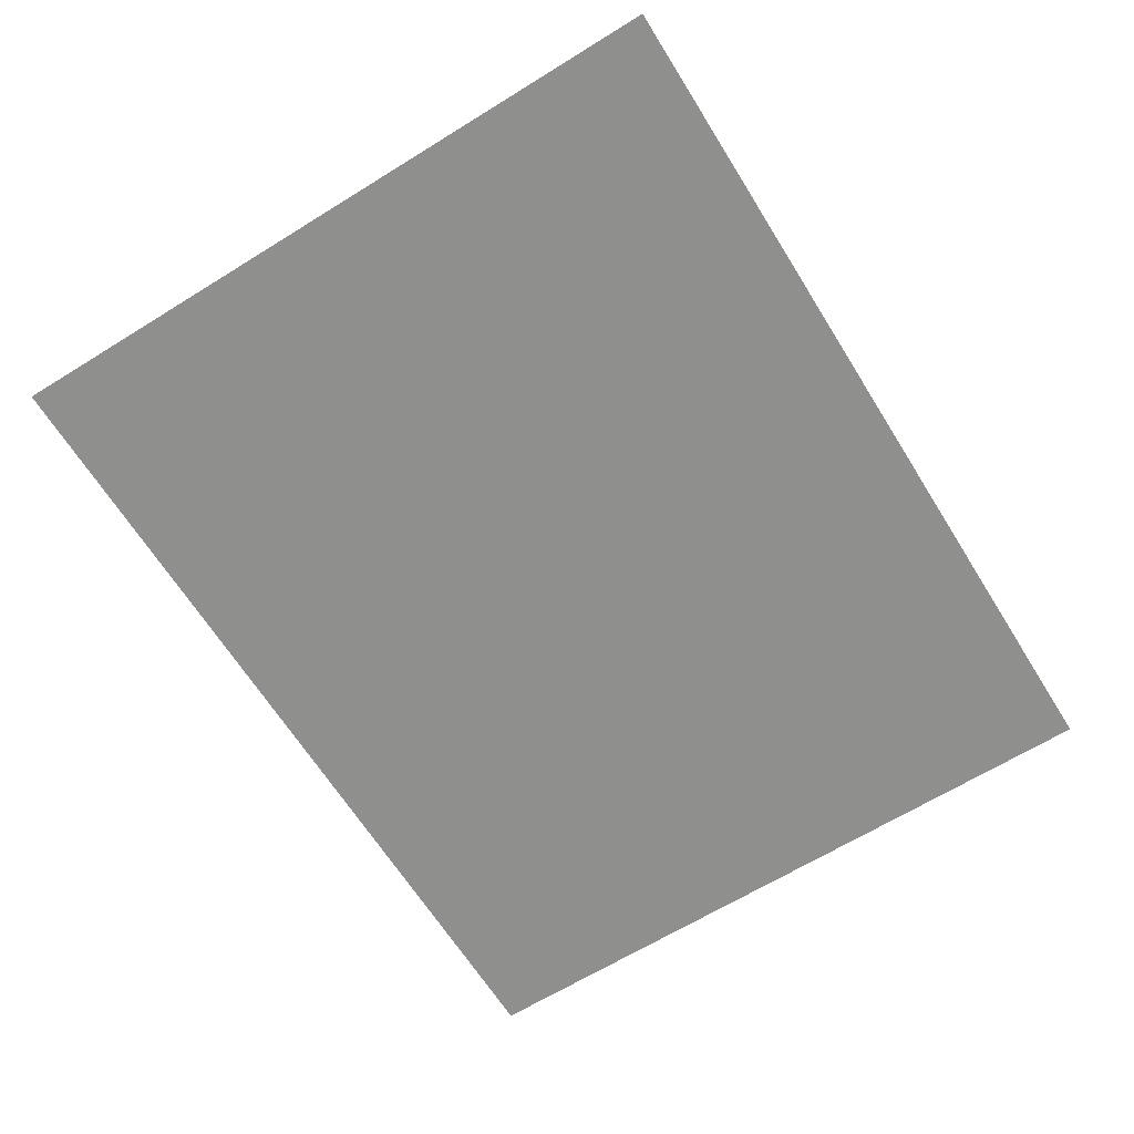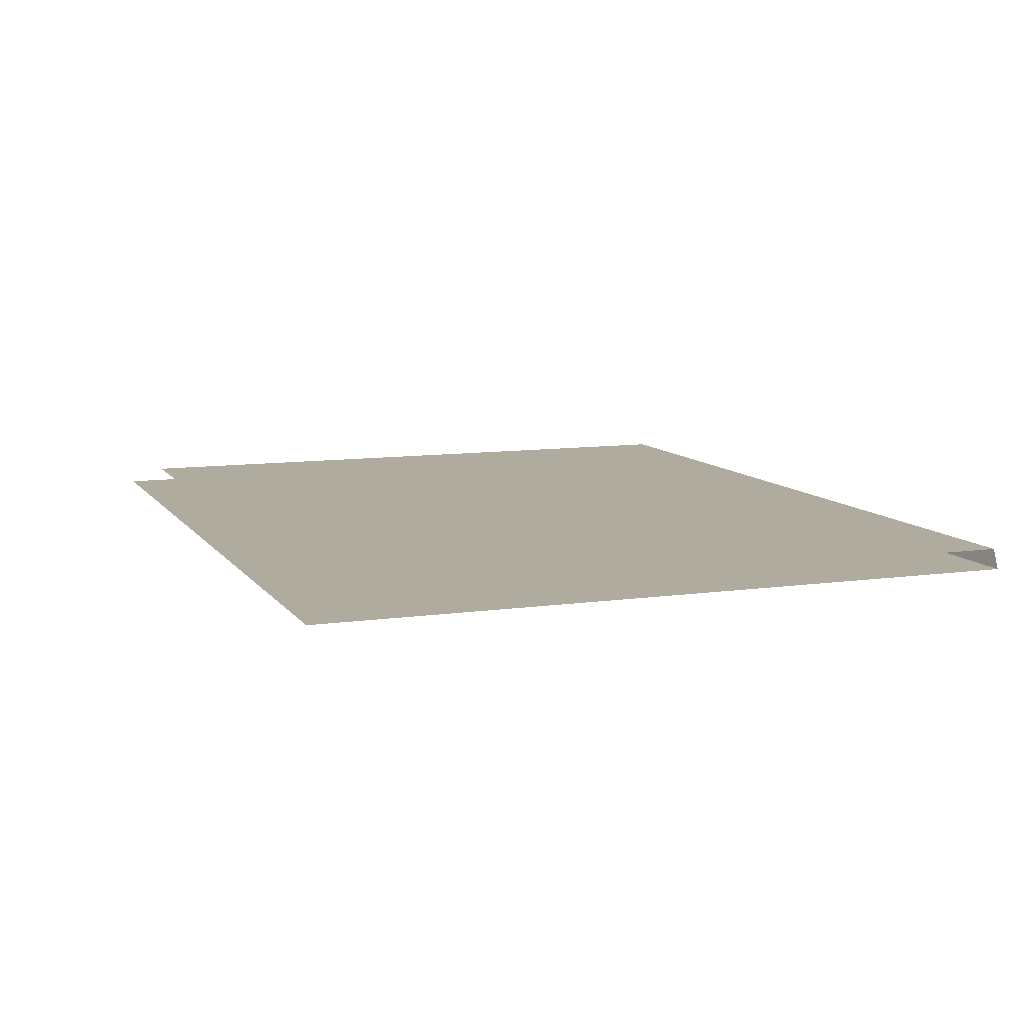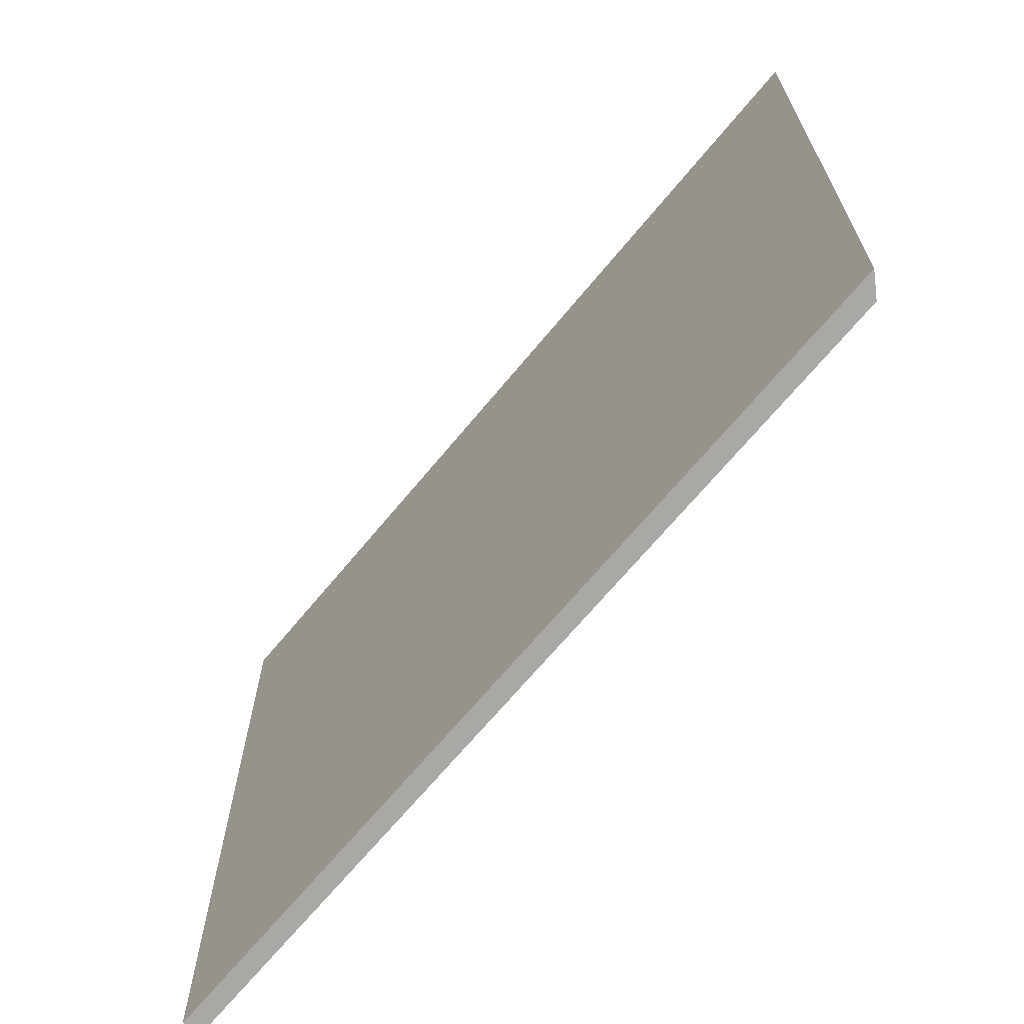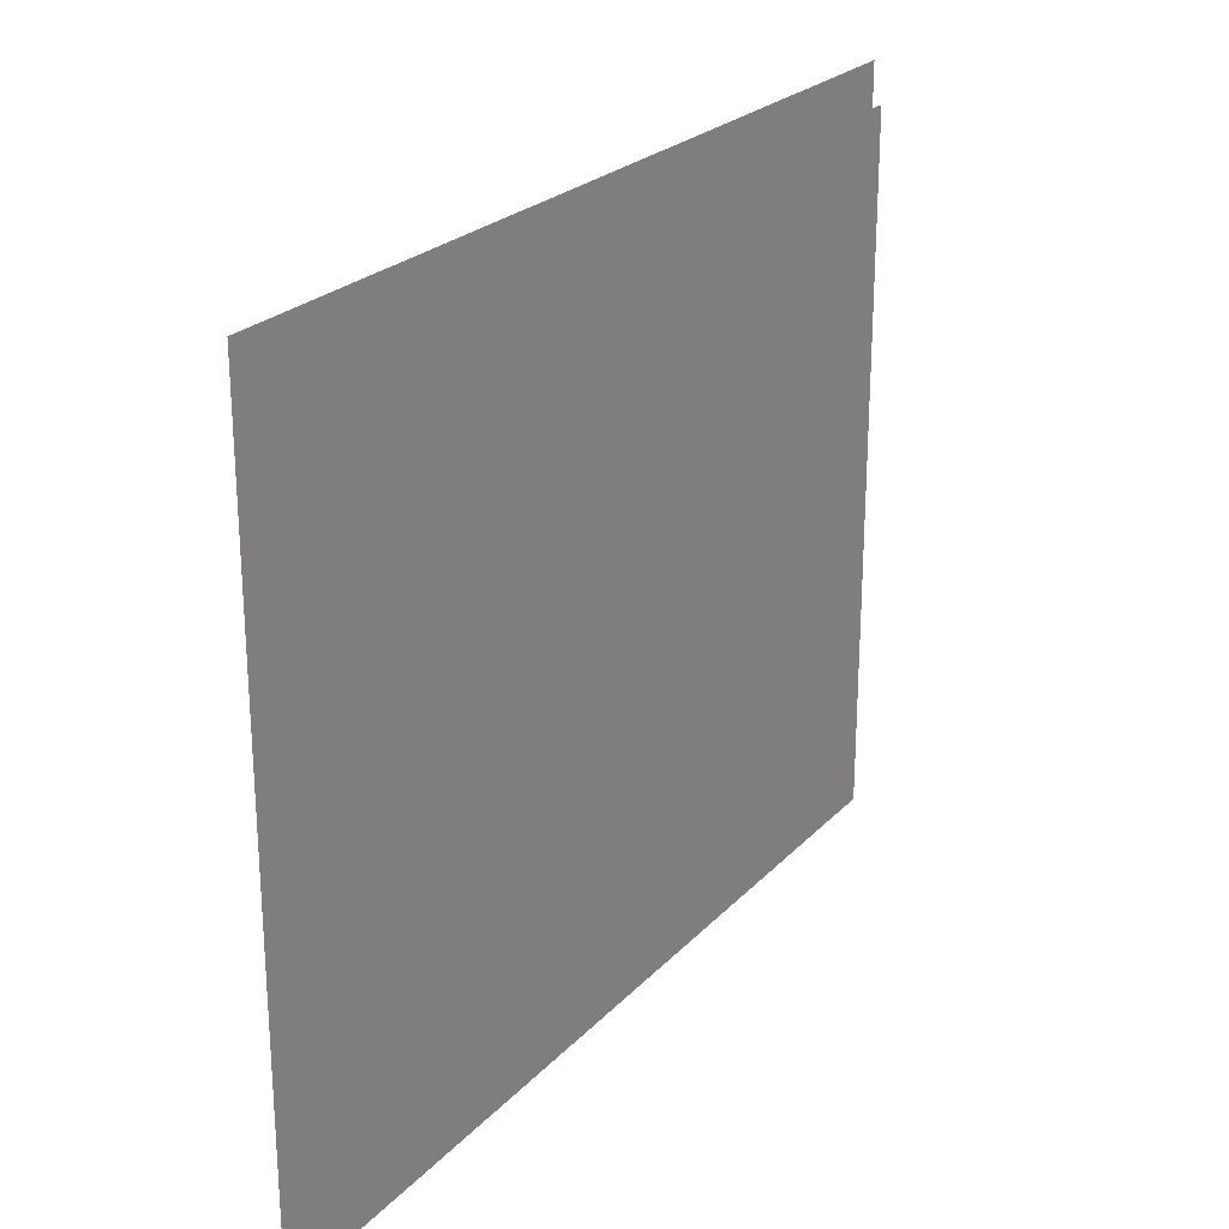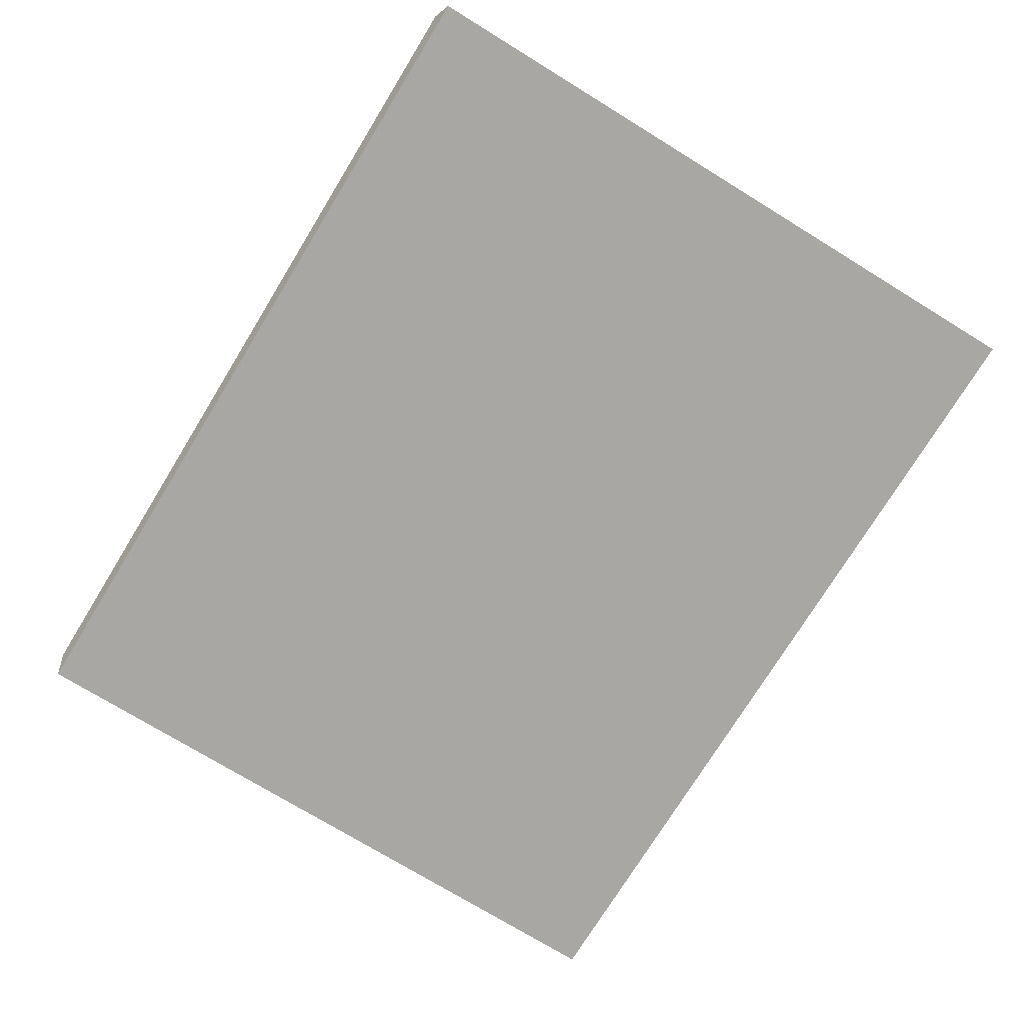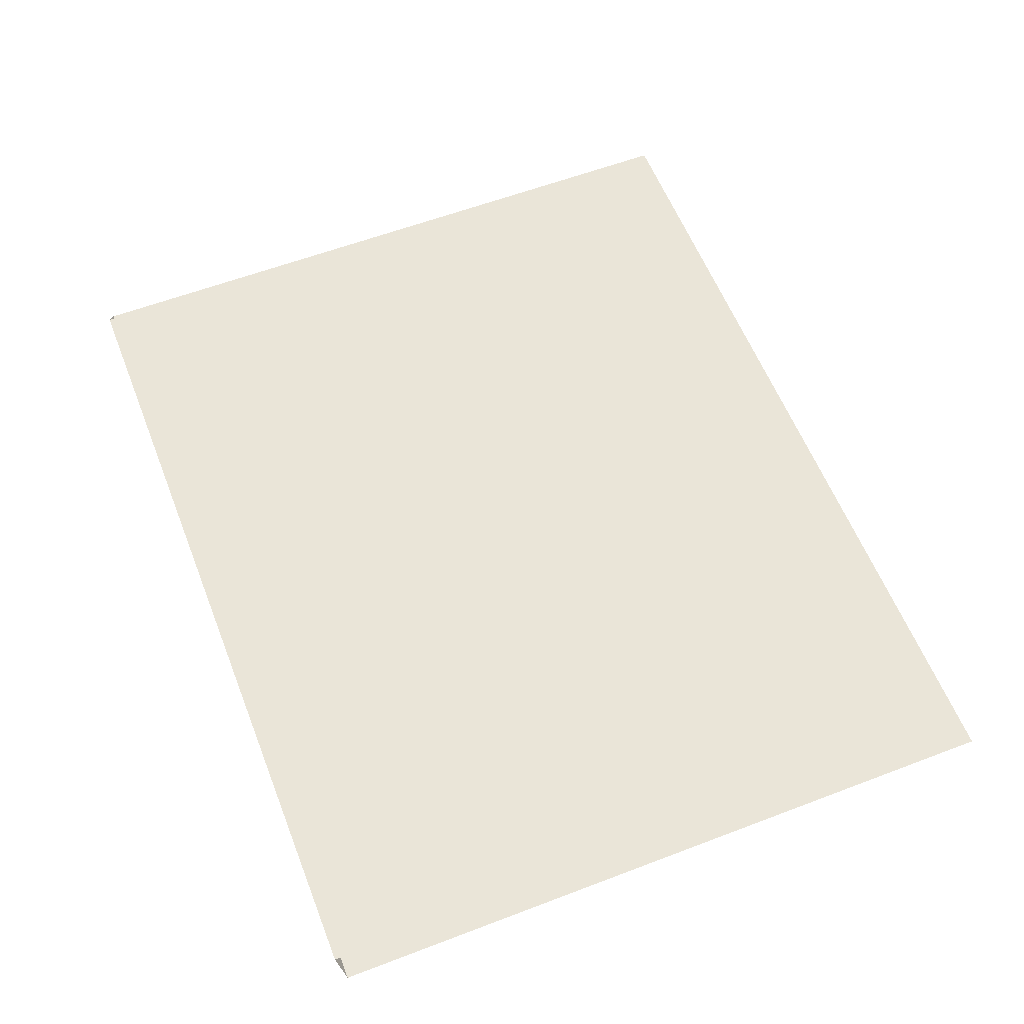
<metadata>
{"format":"obj","ext":"obj","renderer":"f3d","projection":"perspective","resolution":1024,"background":"white","views":[{"elev":-65.1,"azim":121.9,"up":"+Z"},{"elev":9.6,"azim":-110.6,"up":"+Z"},{"elev":-67.2,"azim":-129.4,"up":"+Y"},{"elev":24.3,"azim":-58.2,"up":"+Y"},{"elev":-74.5,"azim":58.5,"up":"+Z"},{"elev":59.2,"azim":68.6,"up":"+Z"}]}
</metadata>
<code>
o Cube_Cube.001
v -2.5 0.5 -2.5
v -2.5 4.5 -2.5
v 2.5 0.5 -2.5
v 2.5 4.5 -2.5
v -2.5 0.5 -2.5
v -2.5 4.5 -2.5
v 2.5 0.5 -2.5
v 2.5 4.5 -2.5
v -2.404 0.4639 -2.404
v -2.404 4.311 -2.404
v 2.404 0.4639 -2.404
v 2.404 4.311 -2.404
f 1 2 4 3
f 5 7 8 6
f 9 10 12 11
f 7 5 9 11

</code>
